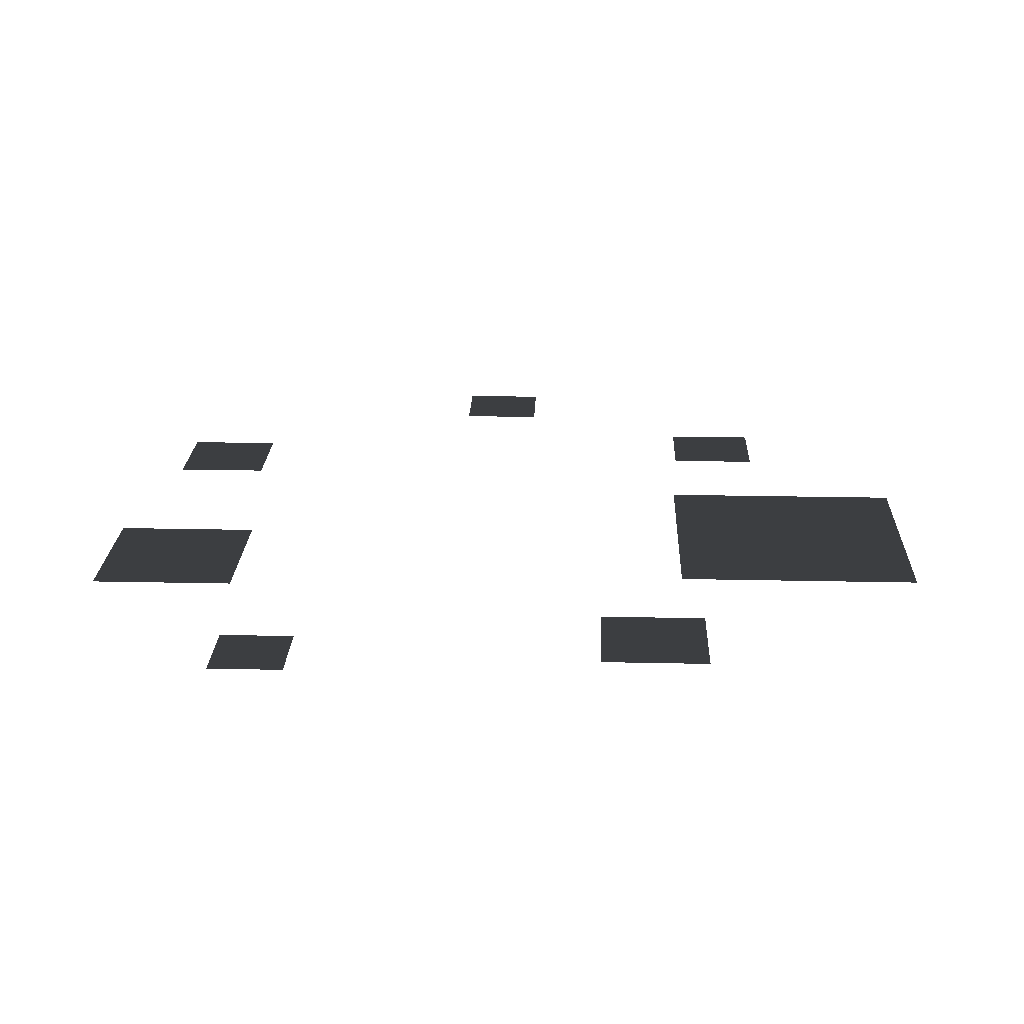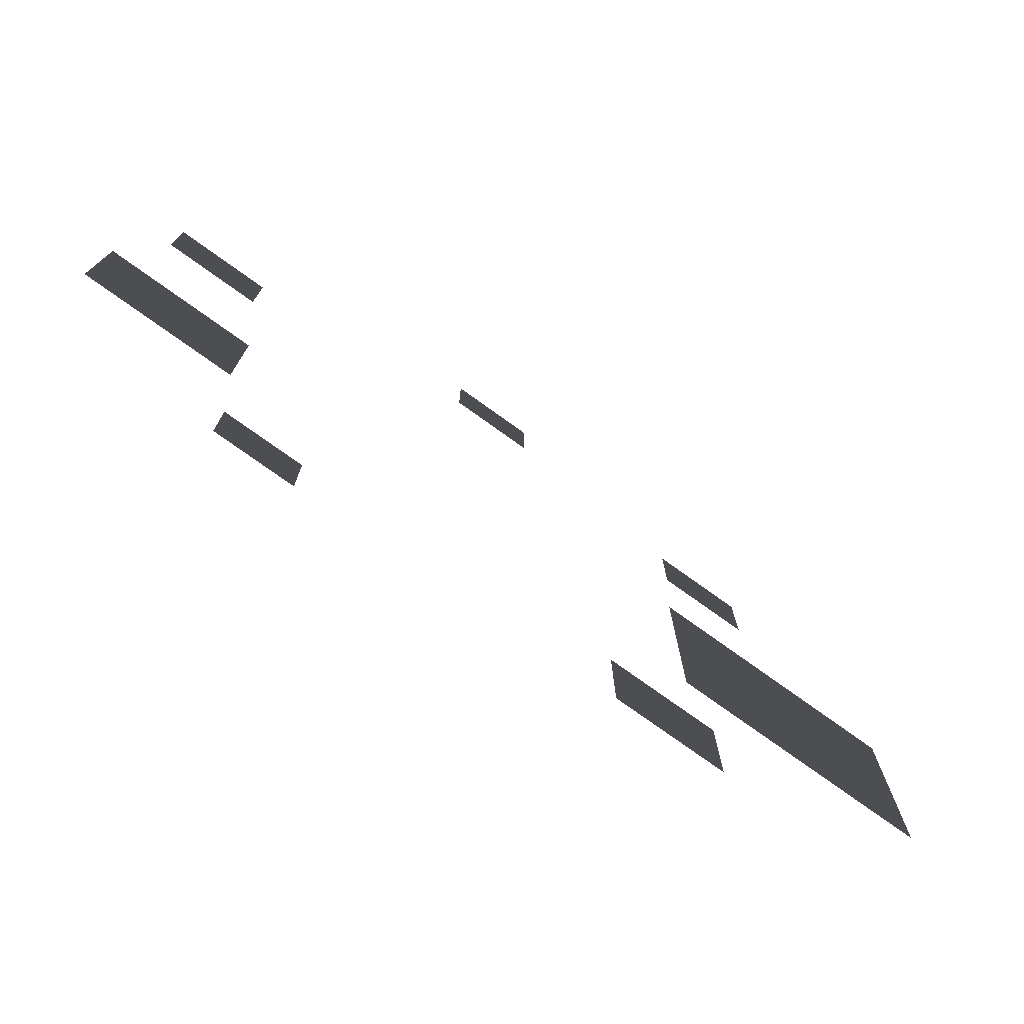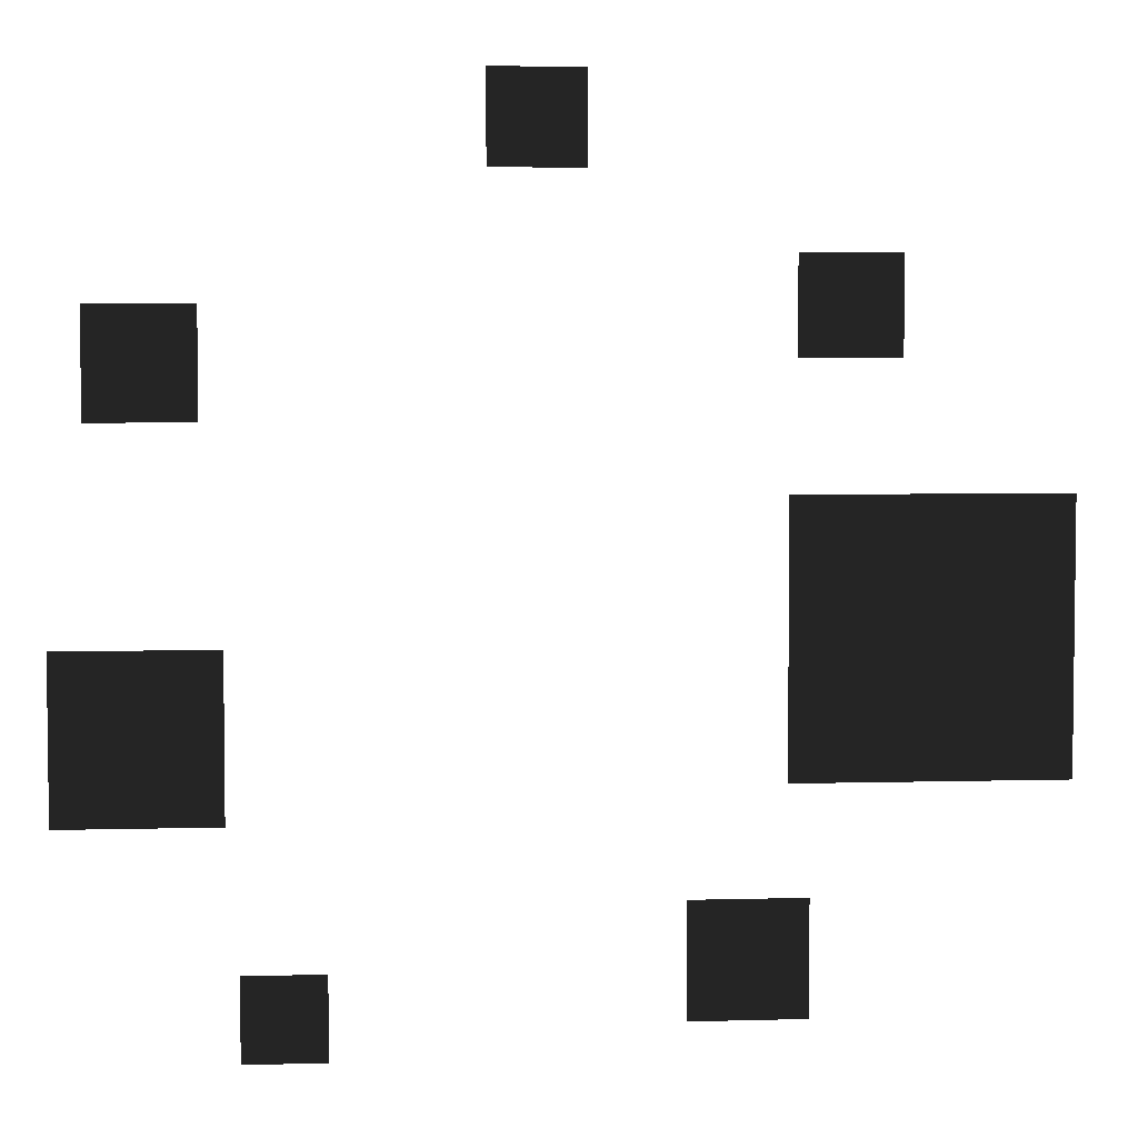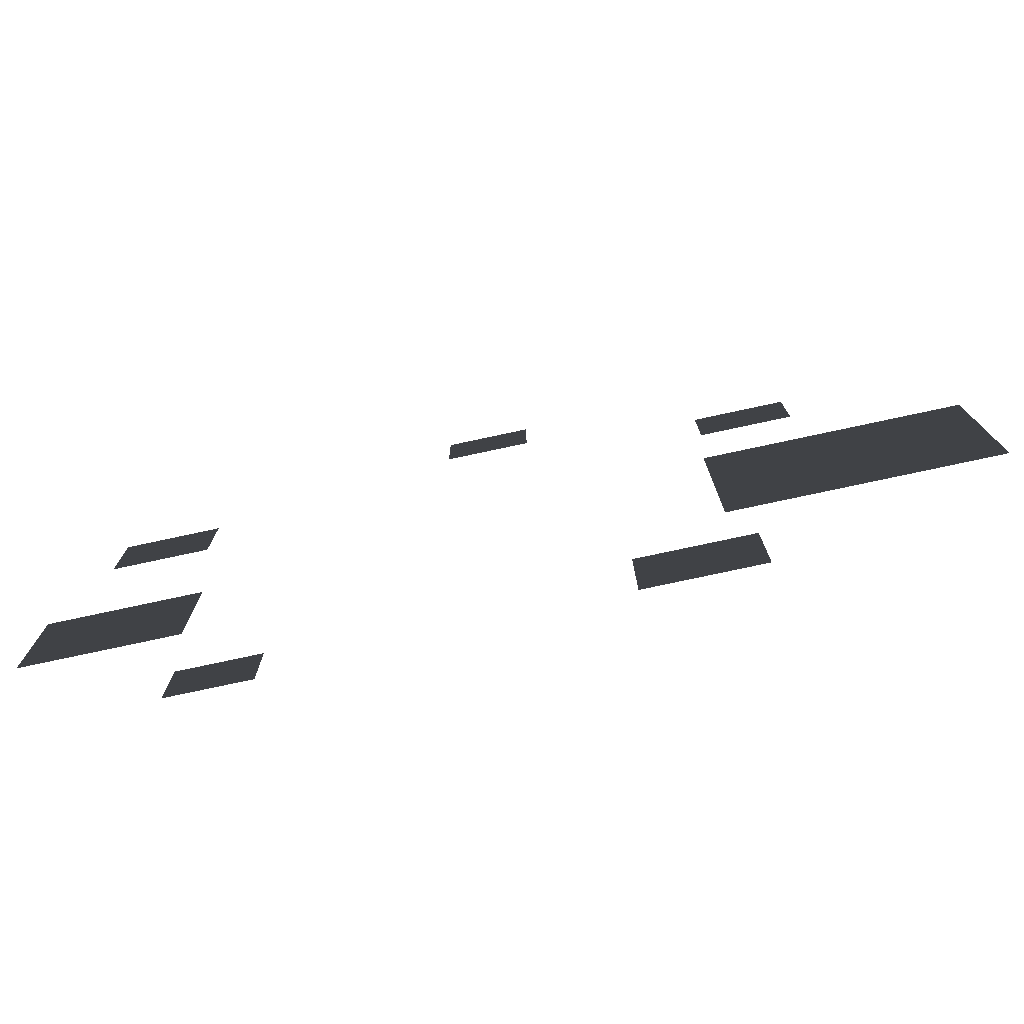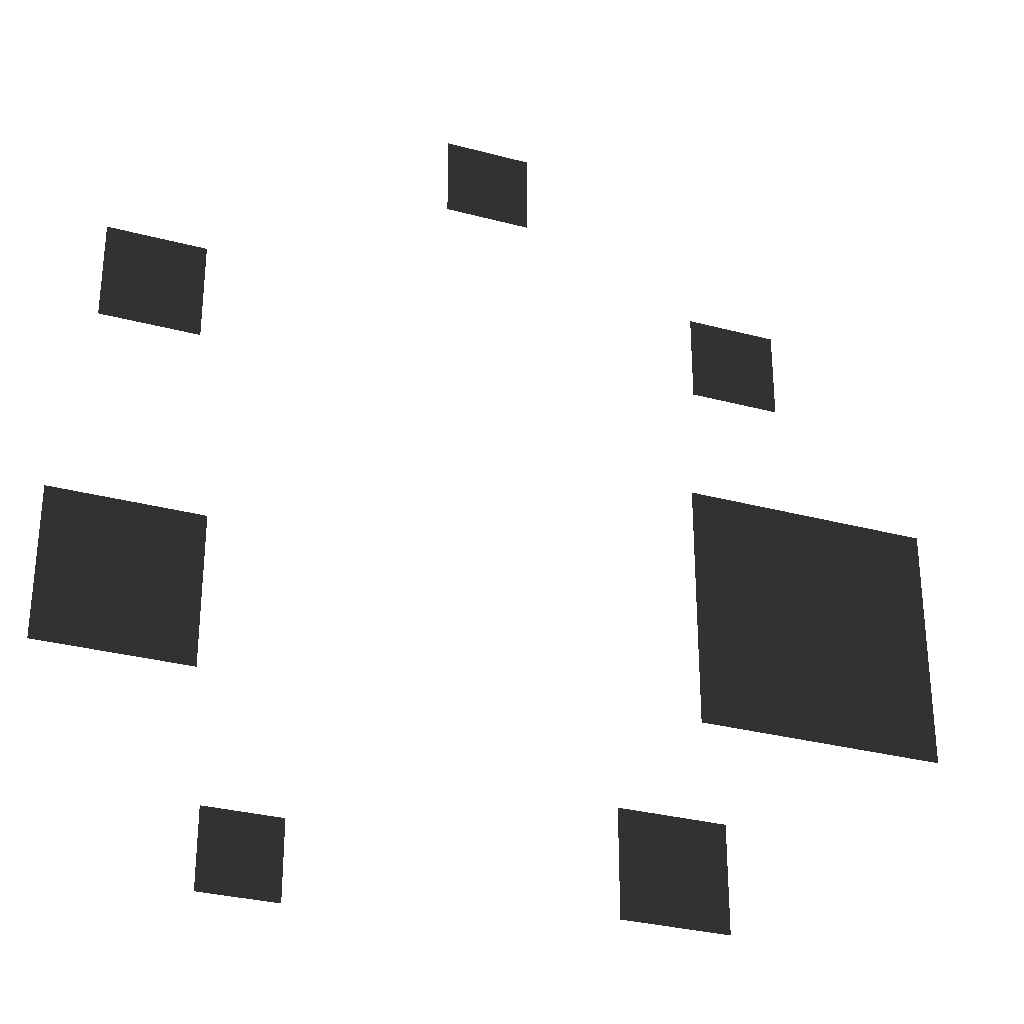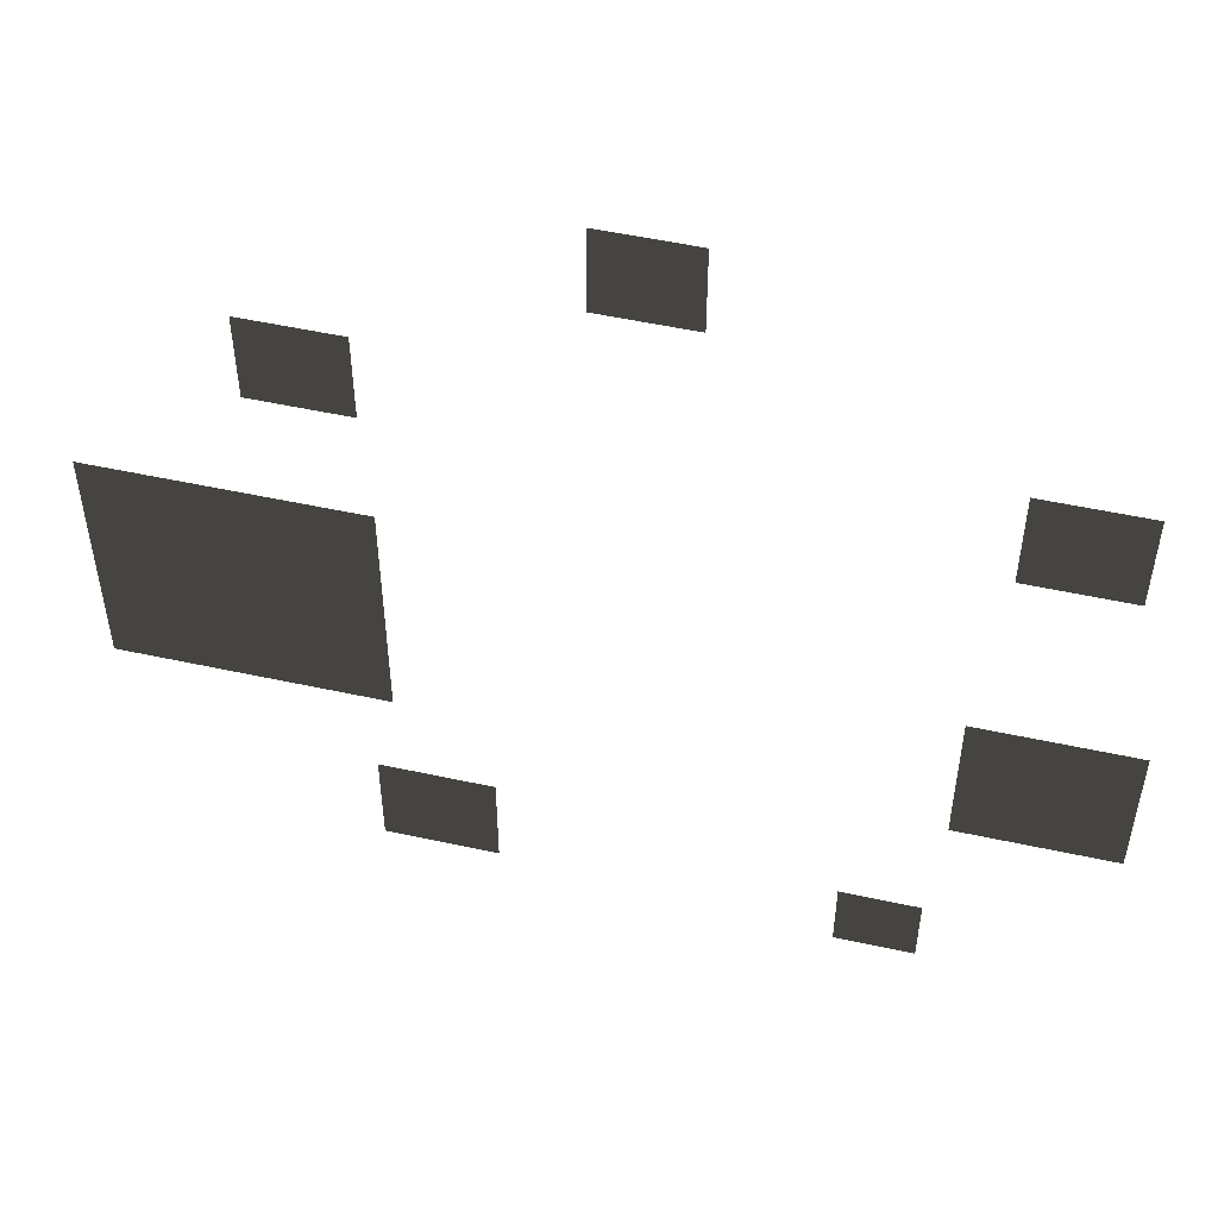
<metadata>
{"format":"obj","ext":"obj","renderer":"f3d","projection":"perspective","resolution":1024,"background":"white","views":[{"elev":21.7,"azim":2.2,"up":"+Z"},{"elev":-76.7,"azim":-35.6,"up":"+Y"},{"elev":4.5,"azim":-5.2,"up":"+Y"},{"elev":-77.9,"azim":12.1,"up":"+Y"},{"elev":-30.5,"azim":-21.2,"up":"+Y"},{"elev":52.5,"azim":-166.8,"up":"+Y"}]}
</metadata>
<code>
v 0.0352 0.4992 0
v 0.0352 0.4093 0
v -0.0567 0.4992 0
v -0.0567 0.4093 0
v 0.3259 0.3342 0
v 0.3259 0.2381 0
v 0.2277 0.3342 0
v 0.2277 0.2381 0
v -0.2031 -0.3239 0
v -0.2031 -0.4063 0
v -0.2833 -0.3239 0
v -0.2833 -0.4063 0
v -0.2954 -0.0246 0
v -0.2954 -0.1866 0
v -0.4532 -0.0246 0
v -0.4532 -0.1866 0
v -0.3158 0.2868 0
v -0.3158 0.1804 0
v -0.4194 0.2868 0
v -0.4194 0.1804 0
v 0.4891 0.1134 0
v 0.4891 -0.1538 0
v 0.2208 0.1134 0
v 0.2208 -0.1538 0
v 0.242 -0.2609 0
v 0.242 -0.3751 0
v 0.1273 -0.2609 0
v 0.1273 -0.3751 0
g Group_001
f 1 2 4 3
g Group_002
f 5 6 8 7
g Group_003
f 9 10 12 11
g Group_004
f 13 14 16 15
g Group_005
f 17 18 20 19
g Group_006
f 21 22 24 23
g Group_007
f 25 26 28 27

</code>
